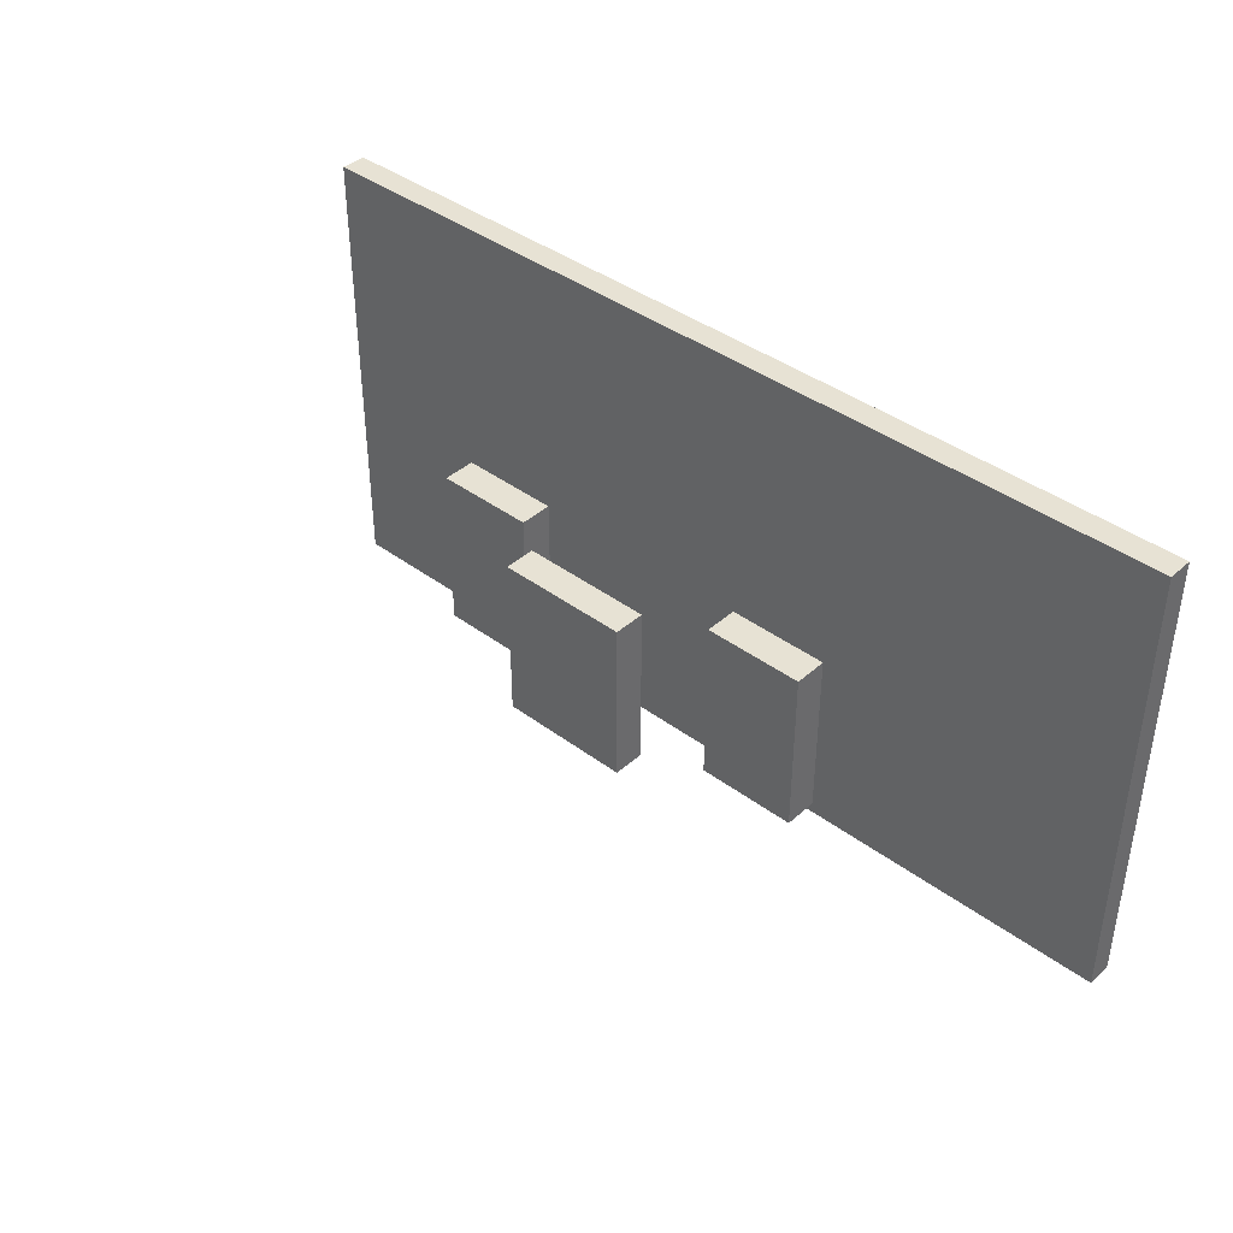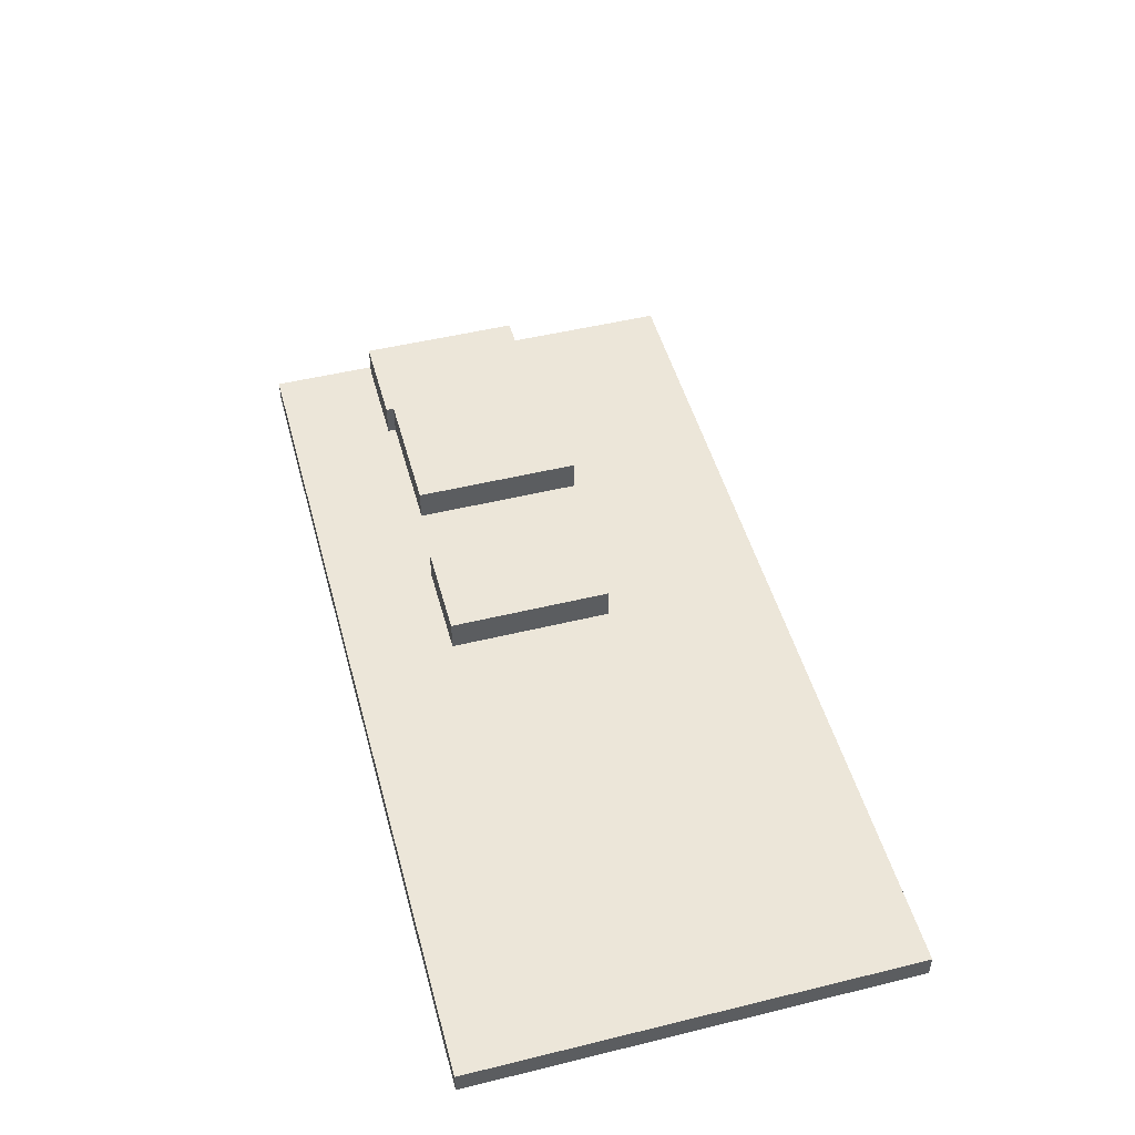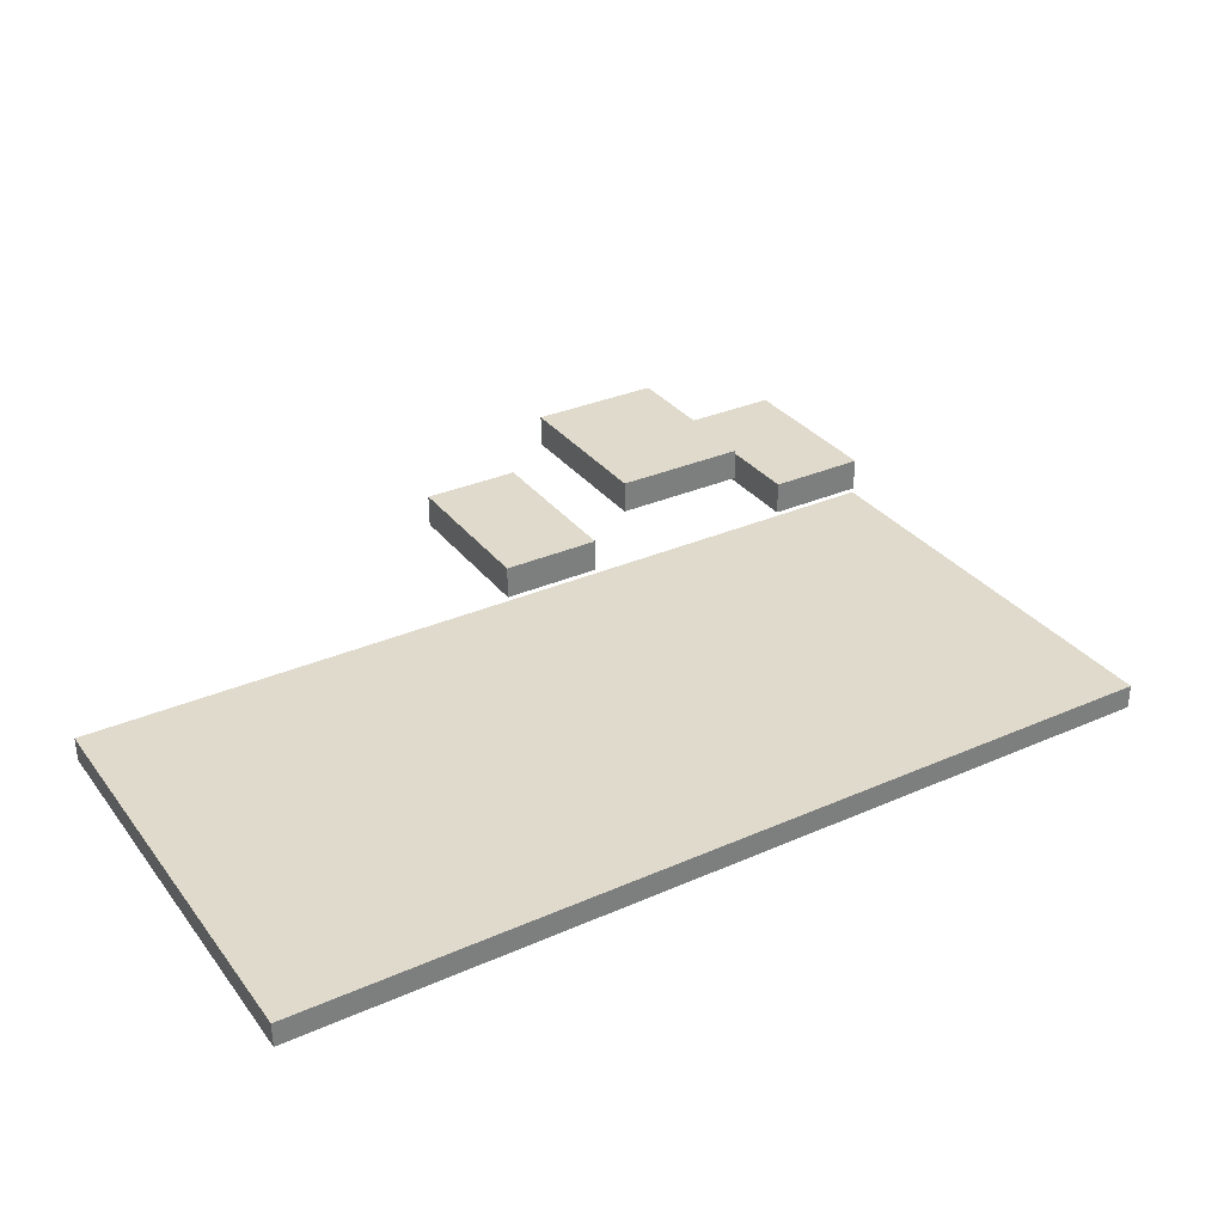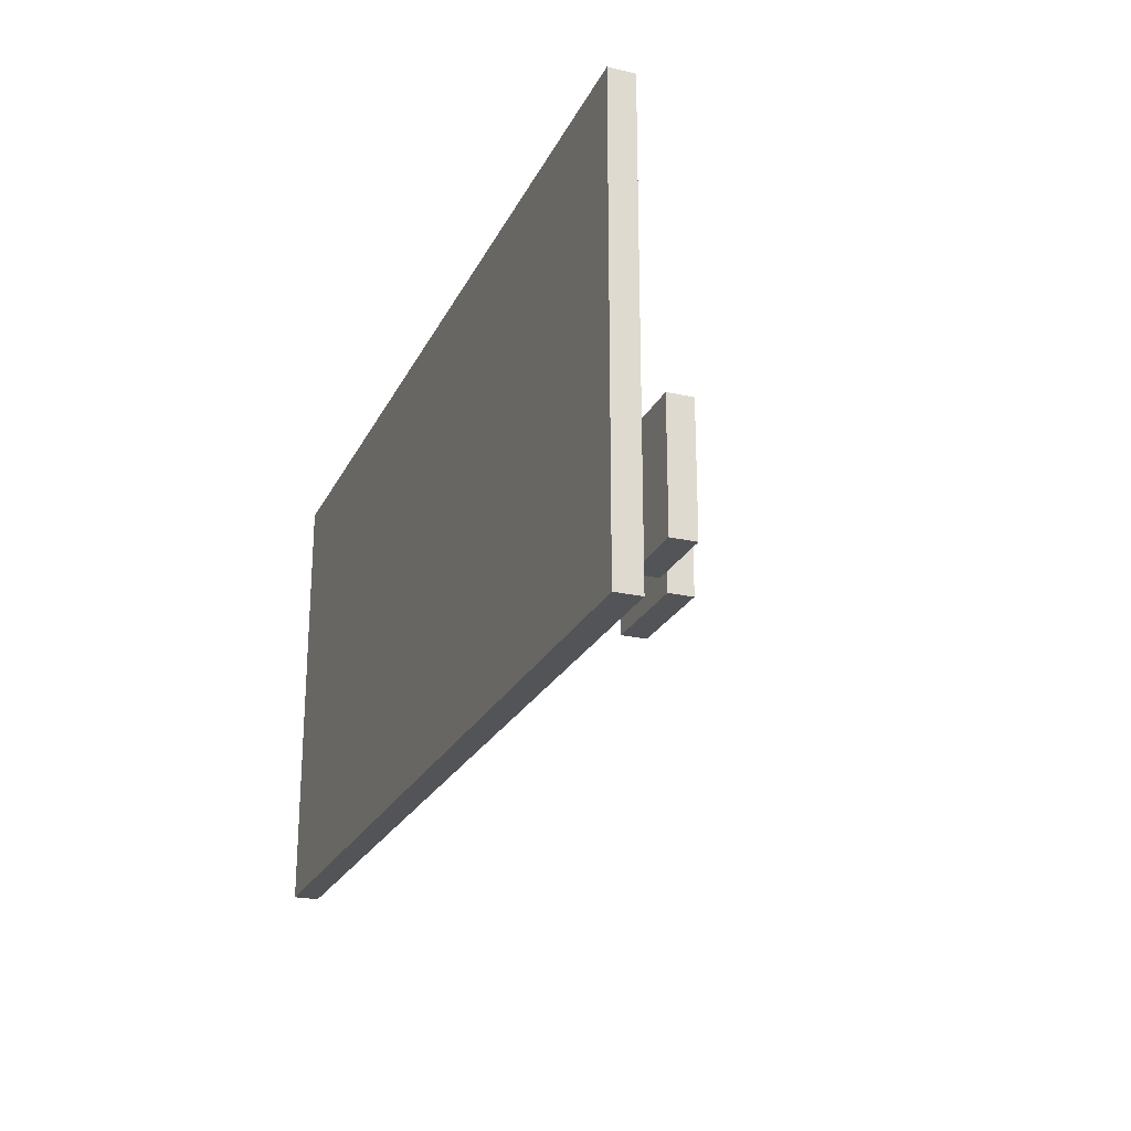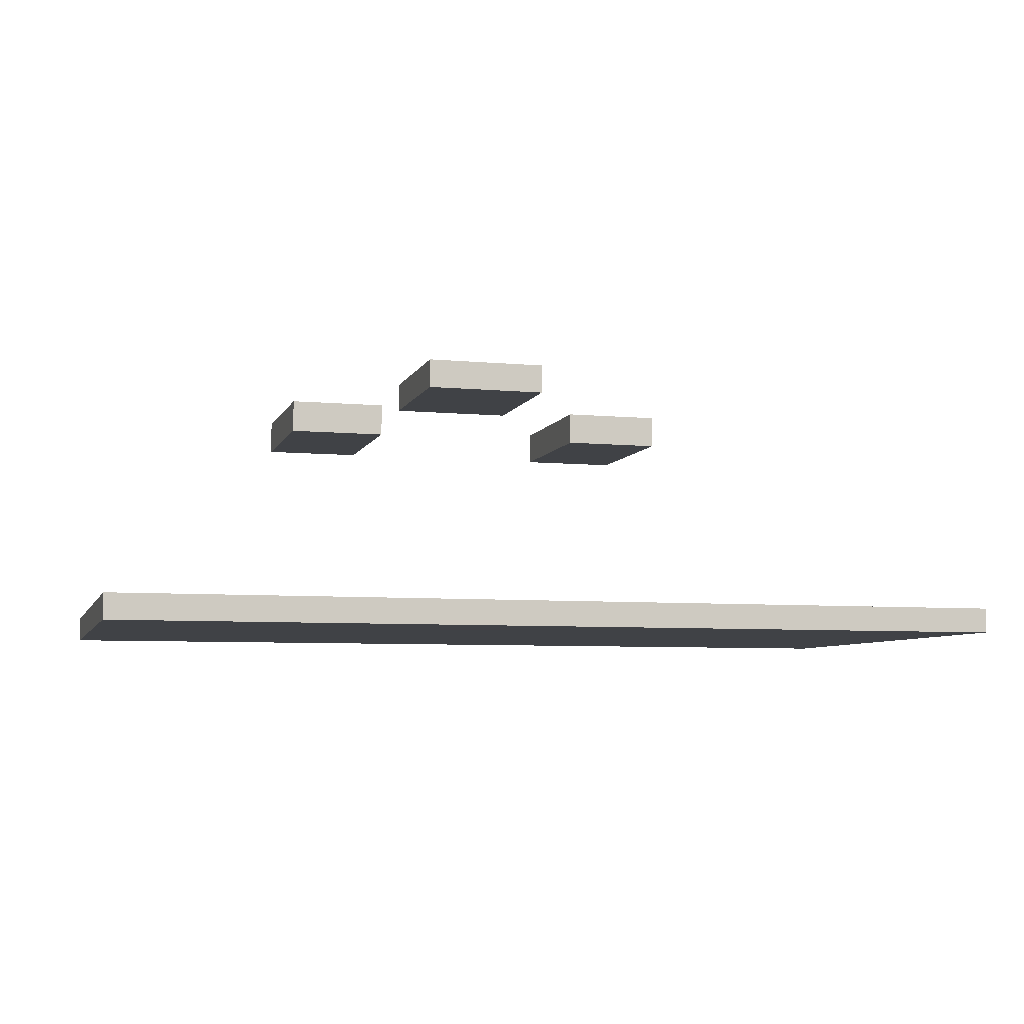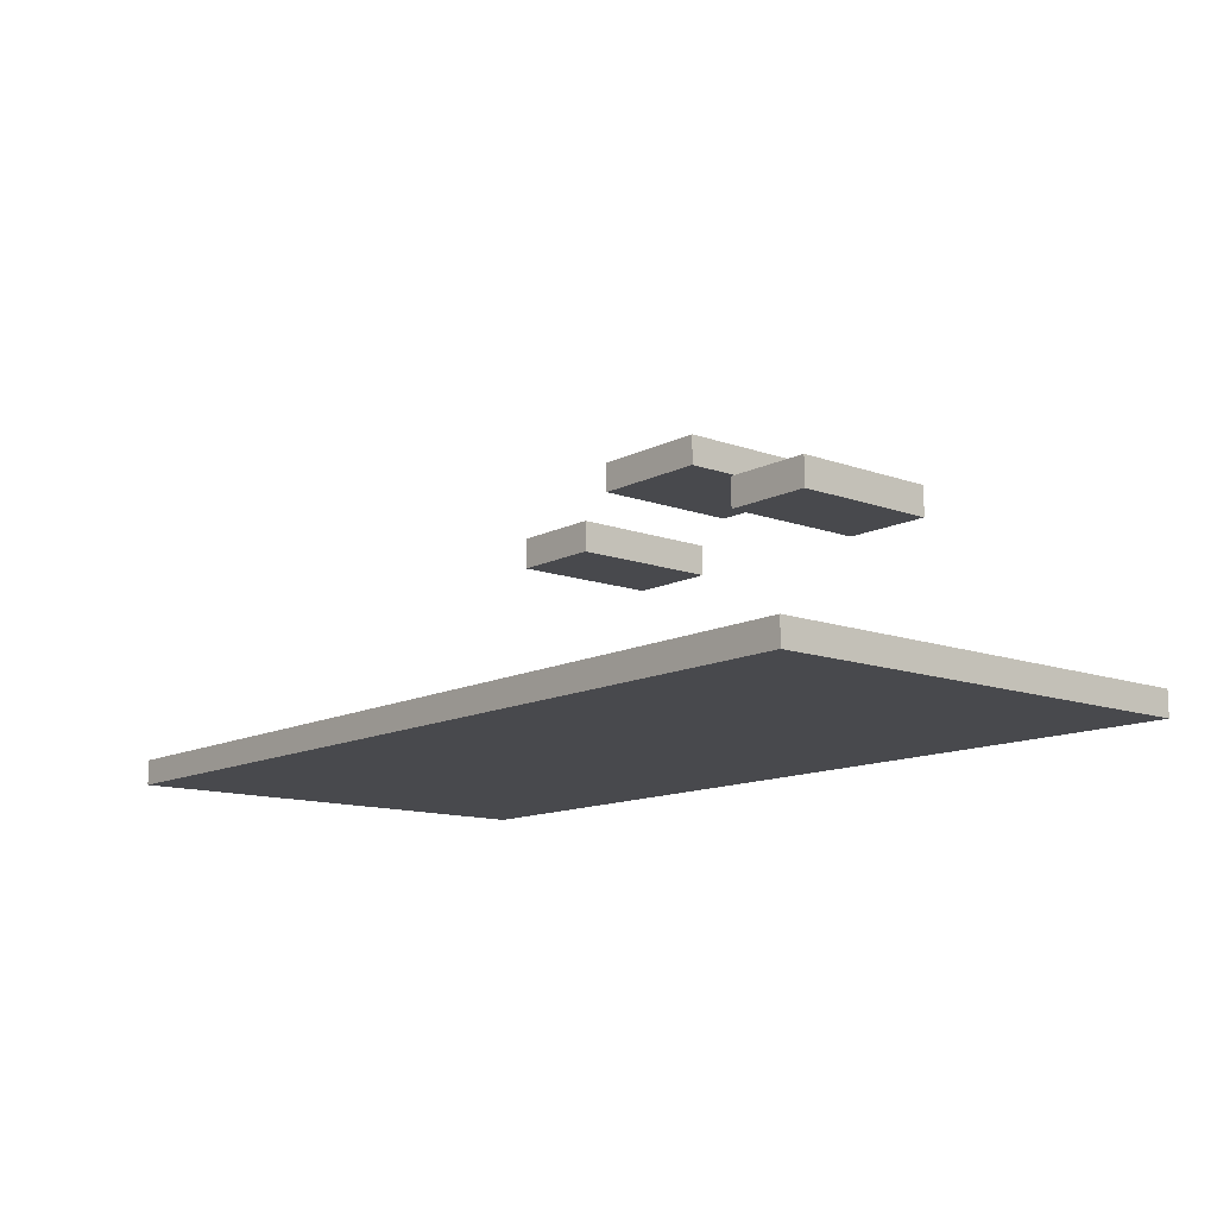
<metadata>
{"format":"obj","ext":"obj","renderer":"f3d","projection":"perspective","resolution":1024,"background":"white","views":[{"elev":40.0,"azim":-137.4,"up":"+Z"},{"elev":49.3,"azim":74.9,"up":"+Y"},{"elev":32.4,"azim":148.6,"up":"+Y"},{"elev":-23.5,"azim":69.1,"up":"+Z"},{"elev":-6.5,"azim":-15.8,"up":"+Y"},{"elev":-12.5,"azim":-130.2,"up":"+Y"}]}
</metadata>
<code>
v 105.7 0 46.78
v -75 0 46.78
v -75 -5 46.78
v 105.7 -5 46.78
v 105.7 0 -43.22
v 105.7 0 46.78
v 105.7 -5 46.78
v 105.7 -5 -43.22
v -75 0 -43.22
v 105.7 0 -43.22
v 105.7 -5 -43.22
v -75 -5 -43.22
v -75 0 46.78
v -75 0 -43.22
v -75 -5 -43.22
v -75 -5 46.78
v -75 0 -43.22
v -75 0 46.78
v 105.7 0 46.78
v 105.7 0 -43.22
v -75 -5 46.78
v -75 -5 -43.22
v 105.7 -5 -43.22
v 105.7 -5 46.78
v -37.9 34.04 0
v -20 34.04 0
v -20 34.04 30
v -37.9 34.04 30
v -37.9 40 0
v -37.9 34.04 0
v -37.9 34.04 30
v -37.9 40 30
v -20 40 0
v -37.9 40 0
v -37.9 40 30
v -20 40 30
v -20 34.04 0
v -20 40 0
v -20 40 30
v -20 34.04 30
v -20 34.04 30
v -20 40 30
v -37.9 40 30
v -37.9 34.04 30
v -20 40 0
v -20 34.04 0
v -37.9 34.04 0
v -37.9 40 0
v -10 50 0
v -10 44.29 0
v -10 44.29 30
v -10 50 30
v 13.81 50 0
v -10 50 0
v -10 50 30
v 13.81 50 30
v 13.81 44.29 0
v 13.81 50 0
v 13.81 50 30
v 13.81 44.29 30
v -10 44.29 0
v 13.81 44.29 0
v 13.81 44.29 30
v -10 44.29 30
v -10 44.29 30
v 13.81 44.29 30
v 13.81 50 30
v -10 50 30
v 13.81 44.29 0
v -10 44.29 0
v -10 50 0
v 13.81 50 0
v 20 40 0
v 20 34.04 0
v 20 34.04 30
v 20 40 30
v 38.03 40 0
v 20 40 0
v 20 40 30
v 38.03 40 30
v 38.03 34.04 0
v 38.03 40 0
v 38.03 40 30
v 38.03 34.04 30
v 20 34.04 0
v 38.03 34.04 0
v 38.03 34.04 30
v 20 34.04 30
v 20 34.04 30
v 38.03 34.04 30
v 38.03 40 30
v 20 40 30
v 38.03 34.04 0
v 20 34.04 0
v 20 40 0
v 38.03 40 0
g 50ba456c-e2f7-11ea-b786-54bf646e7e1f
f 1 2 4
f 4 2 3
g 50ba6c7a-e2f7-11ea-bb4c-54bf646e7e1f
f 5 6 8
f 8 6 7
g 50ba938c-e2f7-11ea-8488-54bf646e7e1f
f 9 10 12
f 12 10 11
g 50baba9e-e2f7-11ea-986b-54bf646e7e1f
f 13 14 16
f 16 14 15
g 50bae1ac-e2f7-11ea-b933-54bf646e7e1f
f 18 19 17
f 17 19 20
g 50bb08c6-e2f7-11ea-a74a-54bf646e7e1f
f 21 22 24
f 24 22 23
g 50e329f8-e2f7-11ea-9bdc-54bf646e7e1f
f 25 26 28
f 28 26 27
g 50e3782c-e2f7-11ea-a050-54bf646e7e1f
f 29 30 32
f 32 30 31
g 50e3c636-e2f7-11ea-9747-54bf646e7e1f
f 33 34 36
f 36 34 35
g 50e41458-e2f7-11ea-9c78-54bf646e7e1f
f 37 38 40
f 40 38 39
g 50e46282-e2f7-11ea-beab-54bf646e7e1f
f 42 43 41
f 41 43 44
g 50e4b09a-e2f7-11ea-a54a-54bf646e7e1f
f 46 47 45
f 45 47 48
g 50e525cc-e2f7-11ea-a31d-54bf646e7e1f
f 49 50 52
f 52 50 51
g 50e59af0-e2f7-11ea-a974-54bf646e7e1f
f 53 54 56
f 56 54 55
g 50e6372e-e2f7-11ea-aa33-54bf646e7e1f
f 57 58 60
f 60 58 59
g 50e6ac5c-e2f7-11ea-bc3d-54bf646e7e1f
f 61 62 64
f 64 62 63
g 50e721a6-e2f7-11ea-b4ac-54bf646e7e1f
f 65 66 68
f 68 66 67
g 50e7bdd2-e2f7-11ea-9c13-54bf646e7e1f
f 69 70 72
f 72 70 71
g 50e85a18-e2f7-11ea-9799-54bf646e7e1f
f 73 74 76
f 76 74 75
g 50e91d74-e2f7-11ea-af09-54bf646e7e1f
f 77 78 80
f 80 78 79
g 50e9e0ae-e2f7-11ea-878c-54bf646e7e1f
f 81 82 84
f 84 82 83
g 50ea7ce8-e2f7-11ea-b0c8-54bf646e7e1f
f 85 86 88
f 88 86 87
g 50eb4046-e2f7-11ea-a6df-54bf646e7e1f
f 89 90 92
f 92 90 91
g 50ec038c-e2f7-11ea-98a6-54bf646e7e1f
f 93 94 96
f 96 94 95

</code>
